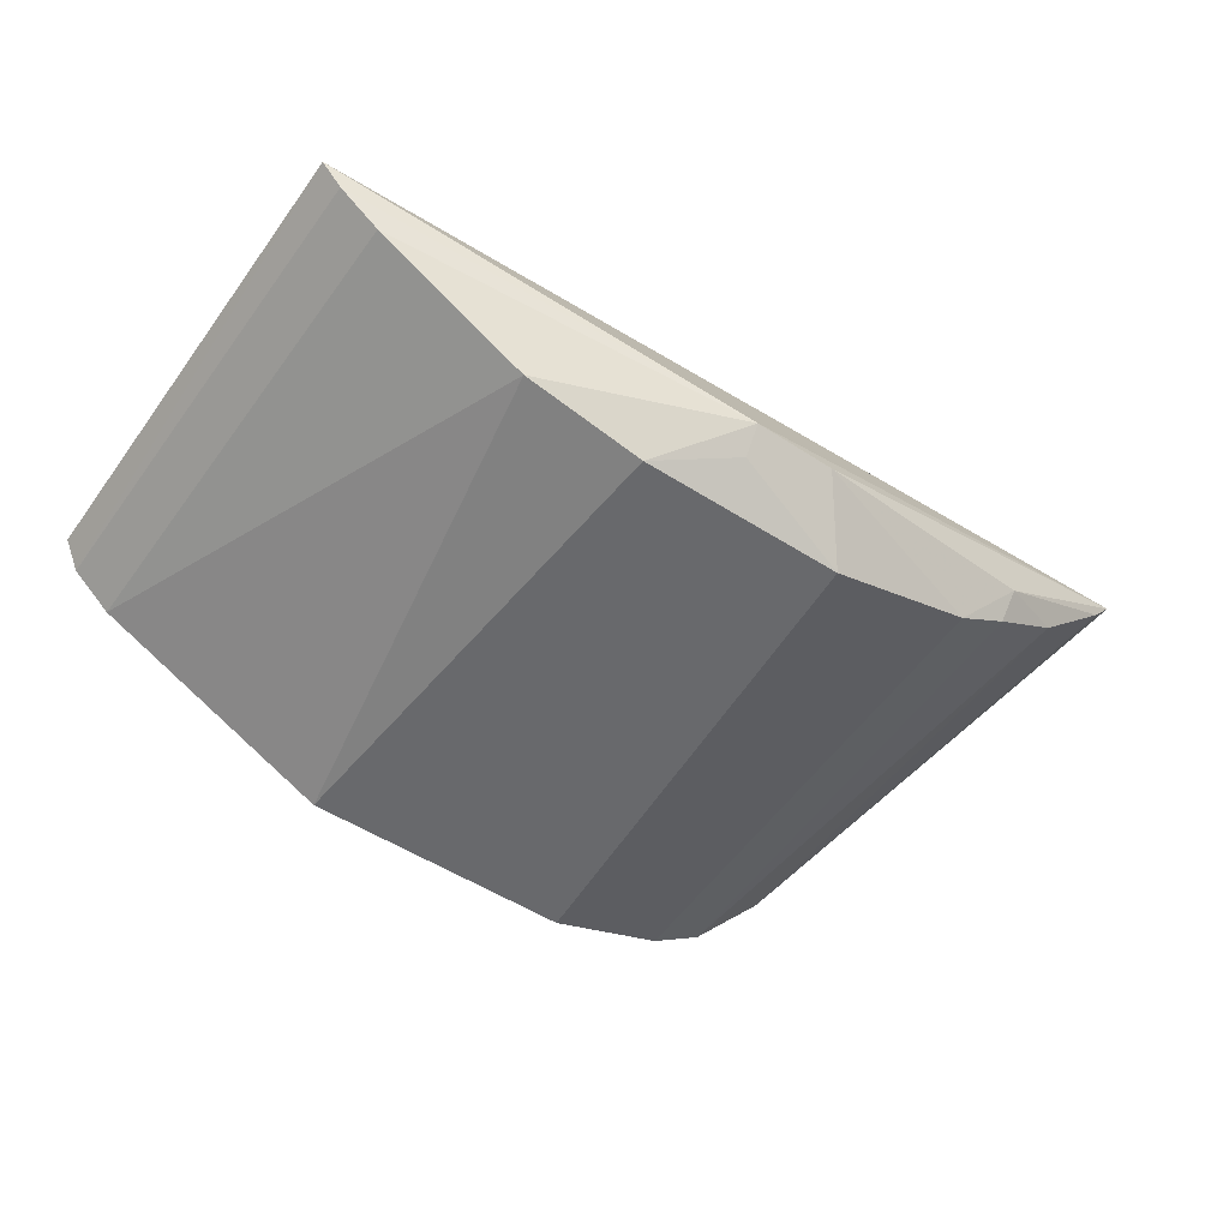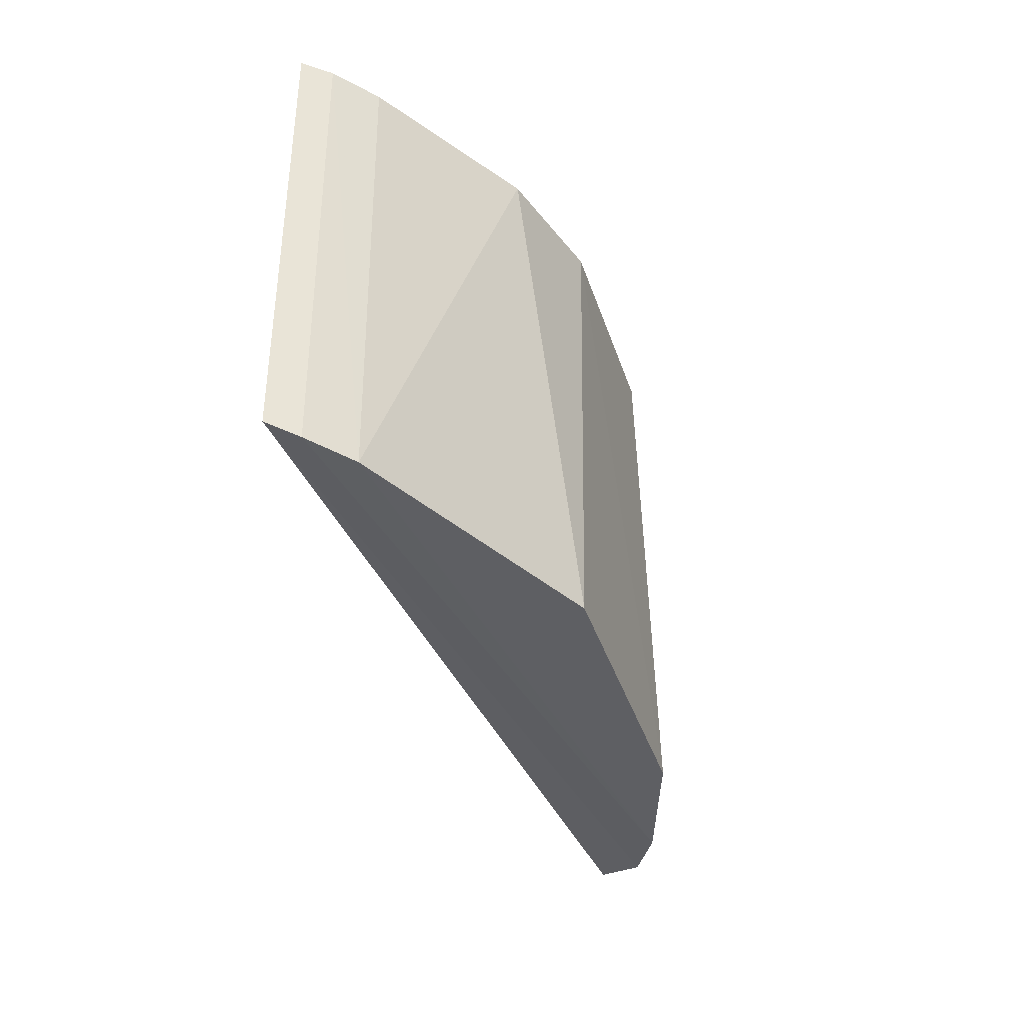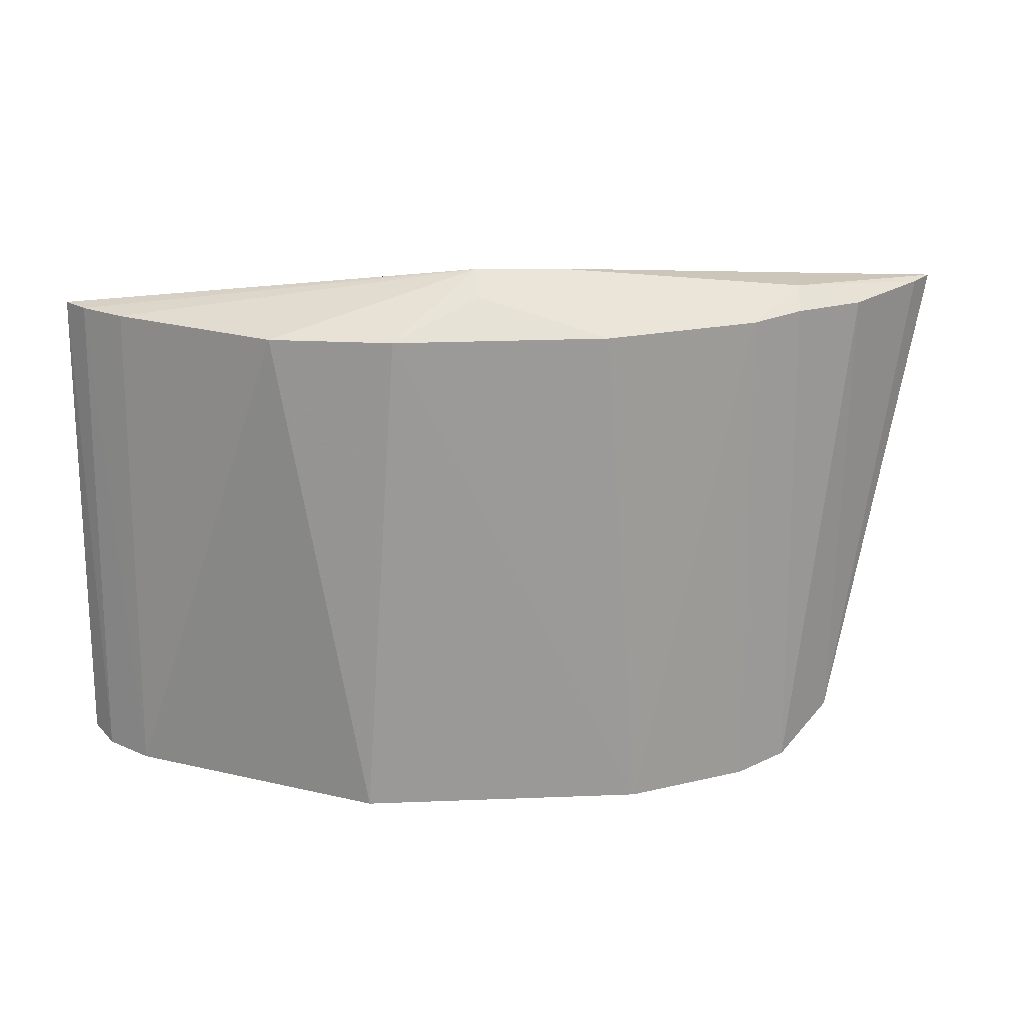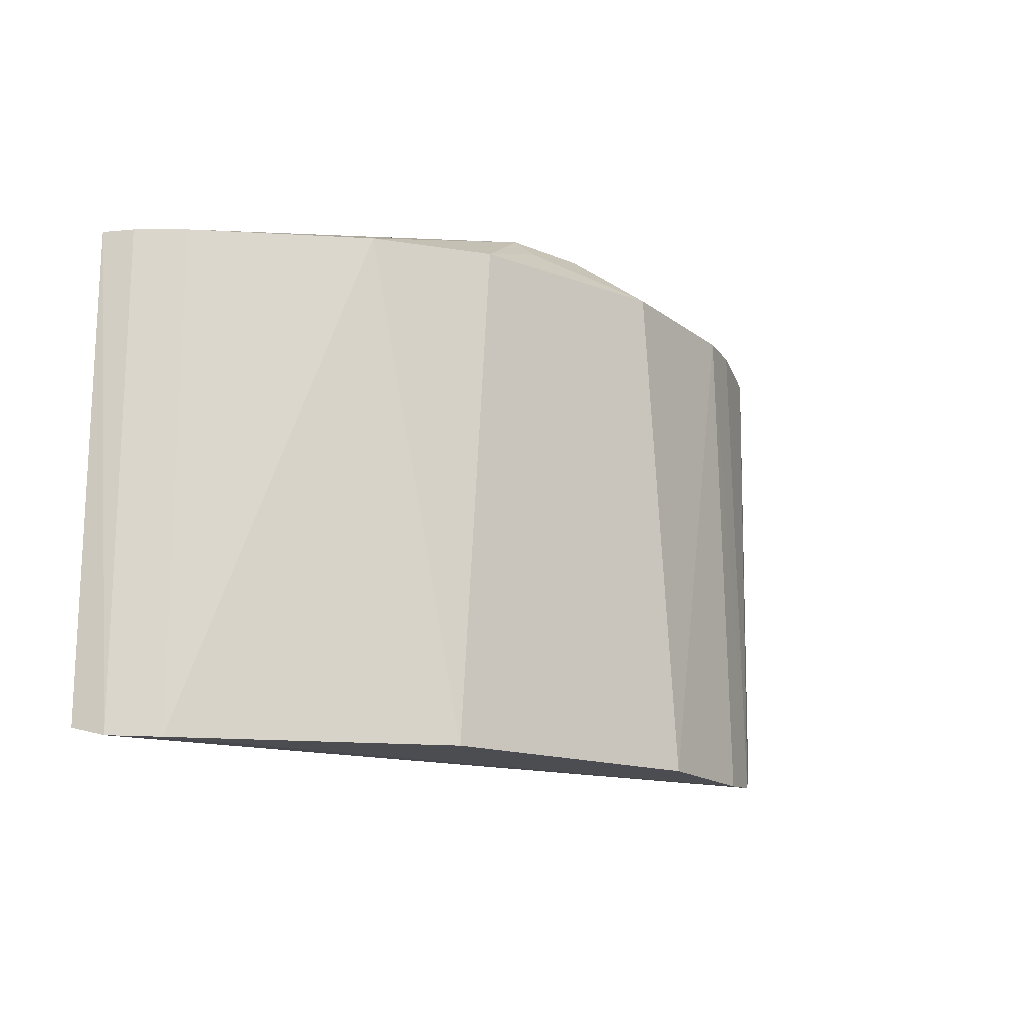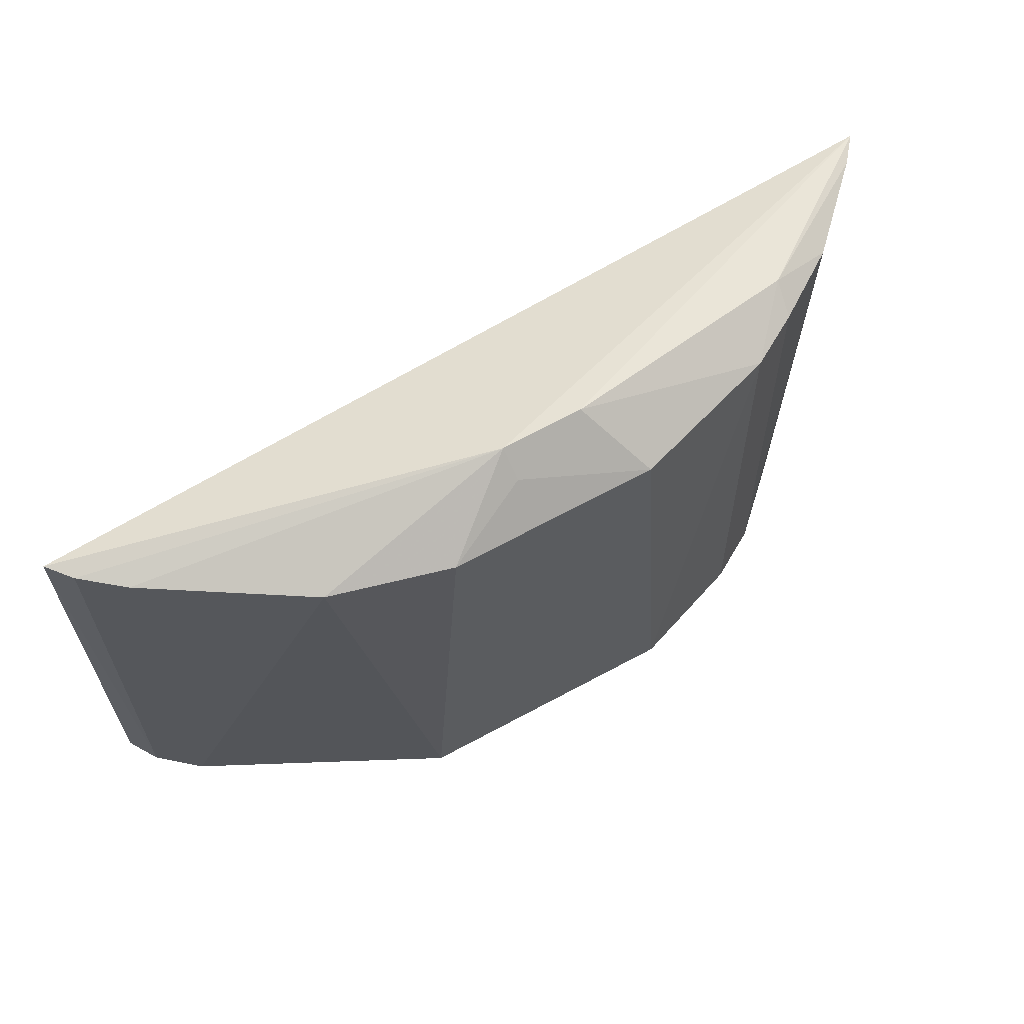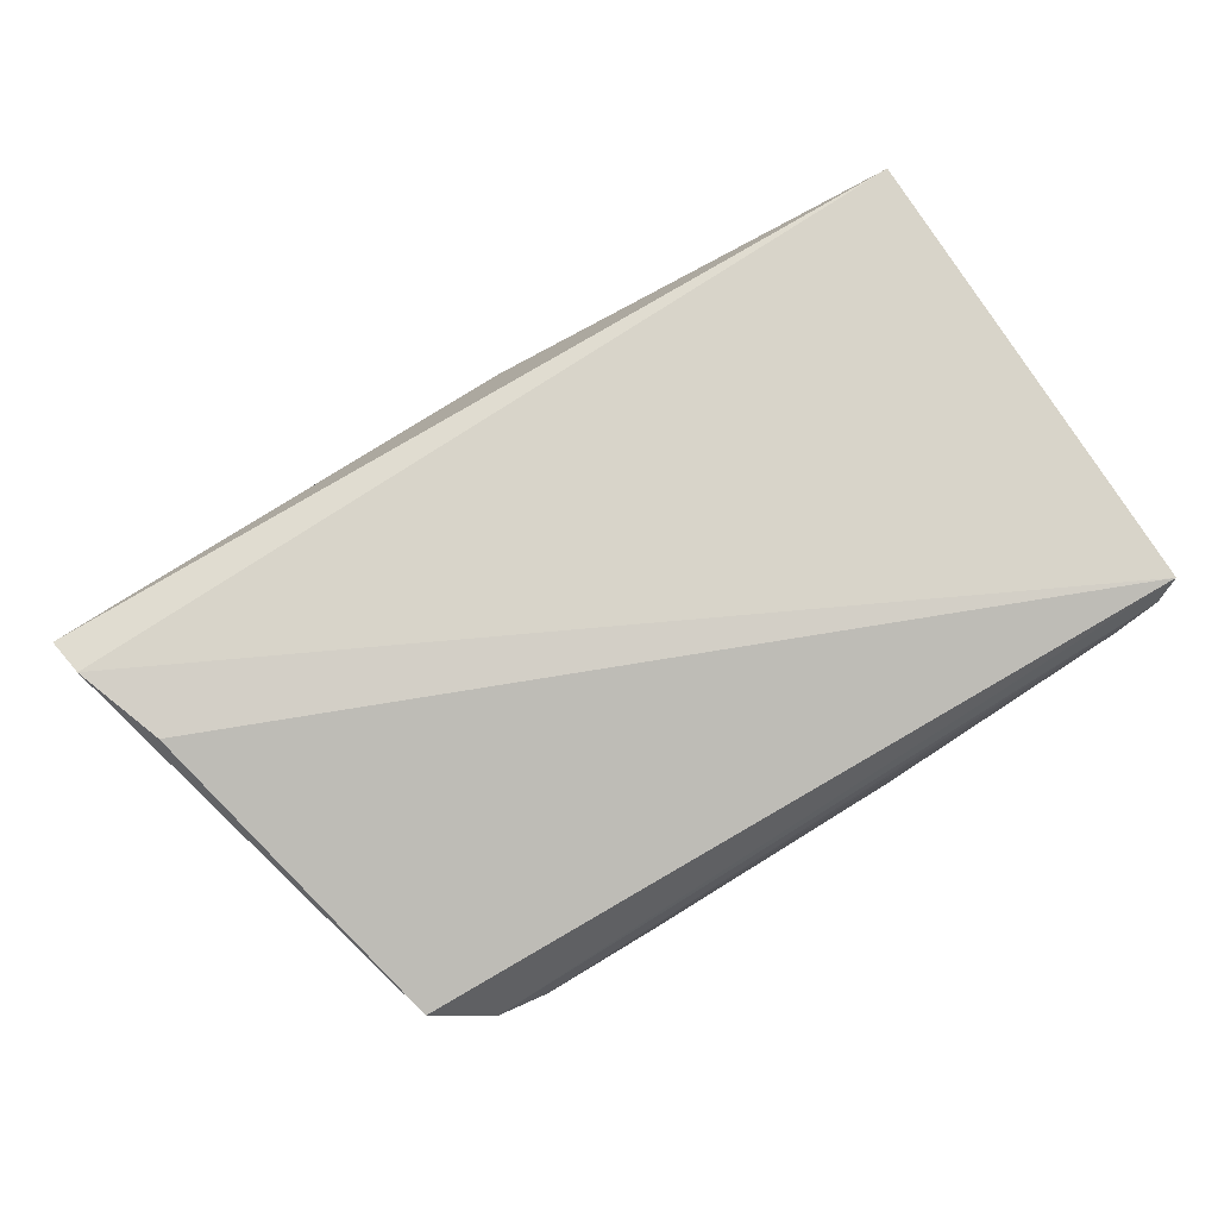
<metadata>
{"format":"obj","ext":"obj","renderer":"f3d","projection":"perspective","resolution":1024,"background":"white","views":[{"elev":-52.5,"azim":-34.5,"up":"+Y"},{"elev":-41.1,"azim":-72.5,"up":"+Z"},{"elev":21.4,"azim":-4.2,"up":"+Z"},{"elev":-15.3,"azim":-39.2,"up":"+Z"},{"elev":64.7,"azim":-29.0,"up":"+Z"},{"elev":77.2,"azim":148.2,"up":"+Y"}]}
</metadata>
<code>
v 0.035 -0.2037 0.2546
v 0.1267 -0.1615 0.09343
v 0.1659 -0.123 0.2531
v -0.1535 -0.1382 0.2531
v -0.04959 -0.2041 0.08042
v -0.1551 -0.1396 0.08358
v -0.008305 -0.1819 0.2738
v 0.1056 -0.1768 0.2551
v 0.04718 -0.2047 0.08065
v -0.0792 -0.1918 0.2531
v 0.1526 -0.1245 0.2085
v 0.1638 -0.1213 0.2399
v 0.1307 -0.1597 0.2531
v 0.02047 -0.1815 0.2733
v -0.03759 -0.2036 0.2545
v 0.08784 -0.1871 0.2543
v 0.1072 -0.1797 0.08222
v -0.1485 -0.1491 0.08069
v -0.1323 -0.1584 0.2531
v 0.1585 -0.1321 0.2531
v -0.007835 -0.1909 0.2664
v 0.1074 -0.1655 0.2614
v 0.08938 -0.1899 0.08035
v -0.1343 -0.161 0.08014
v -0.1463 -0.1469 0.2531
f 7 3 4
f 11 2 6
f 12 6 4
f 12 4 3
f 12 11 6
f 12 3 2
f 12 2 11
f 14 7 1
f 14 3 7
f 15 9 1
f 15 5 9
f 15 10 5
f 15 7 10
f 16 1 9
f 16 14 1
f 17 6 2
f 17 8 16
f 17 13 8
f 17 2 13
f 18 6 17
f 18 4 6
f 19 10 7
f 20 13 2
f 20 2 3
f 21 15 1
f 21 1 7
f 21 7 15
f 22 16 8
f 22 14 16
f 22 8 13
f 22 13 20
f 22 20 3
f 22 3 14
f 23 17 16
f 23 16 9
f 23 18 17
f 23 9 5
f 24 5 10
f 24 10 19
f 24 23 5
f 24 18 23
f 25 19 7
f 25 7 4
f 25 4 18
f 25 24 19
f 25 18 24

</code>
